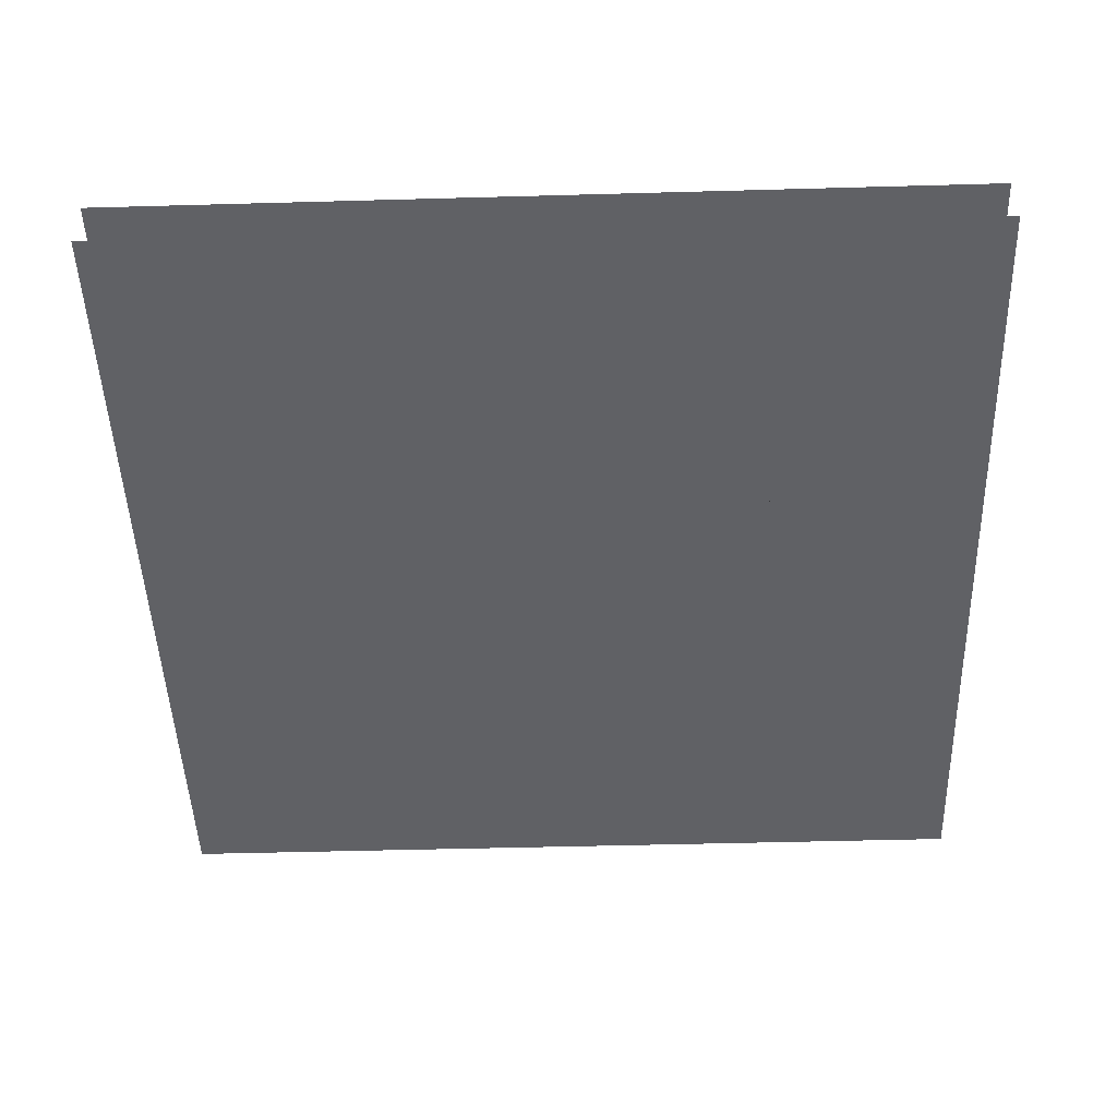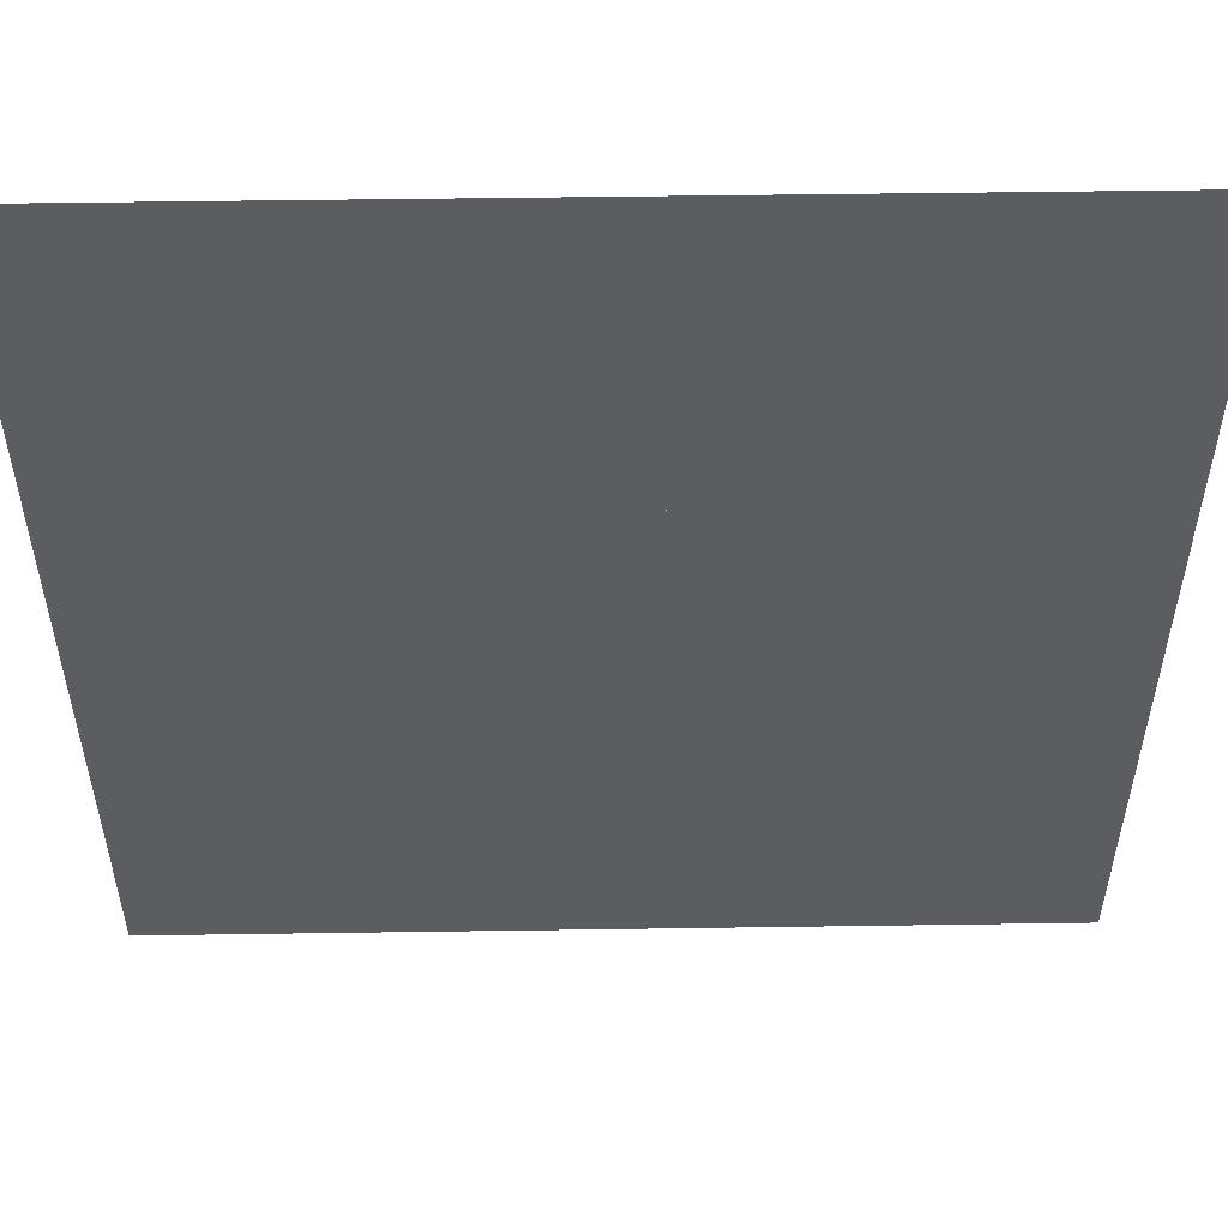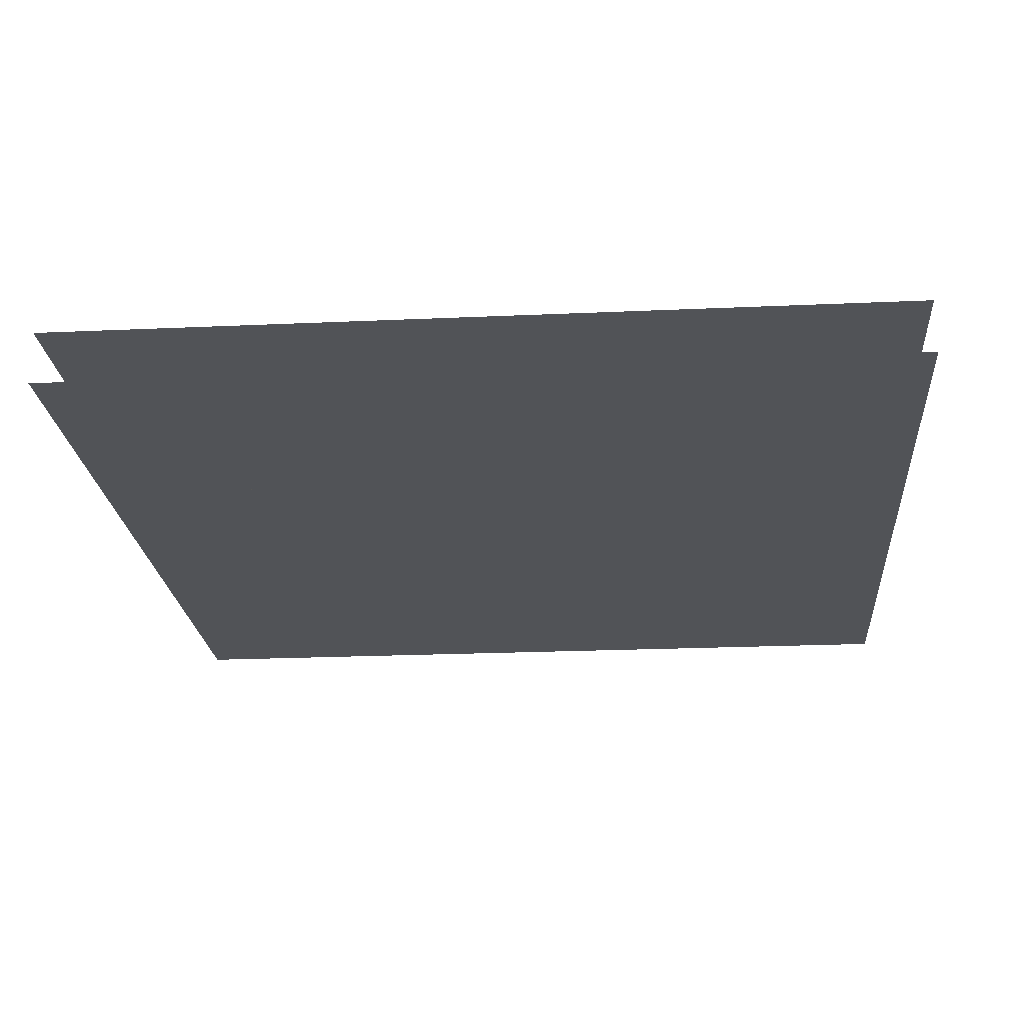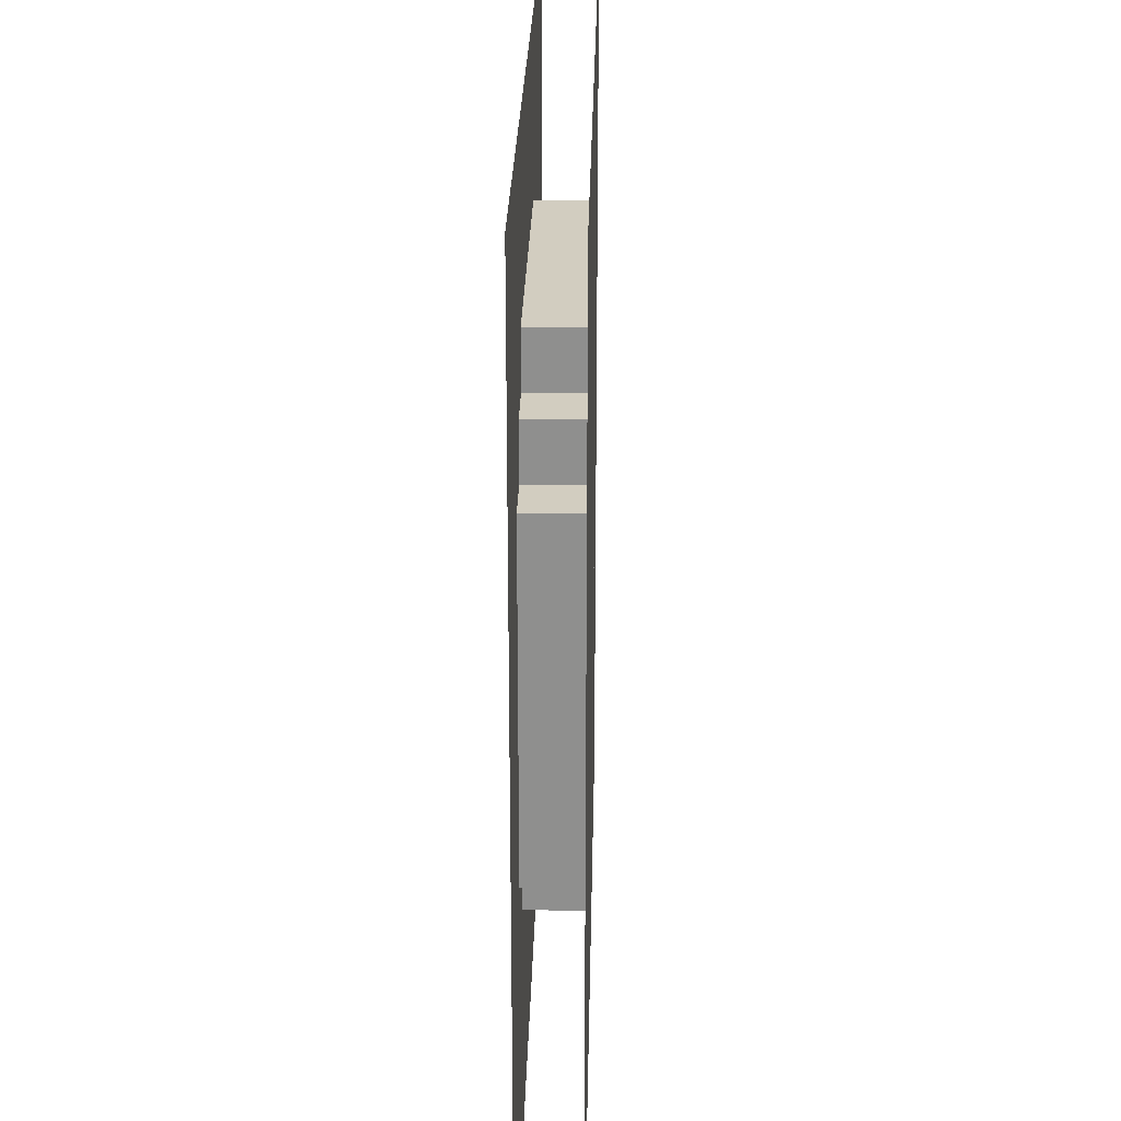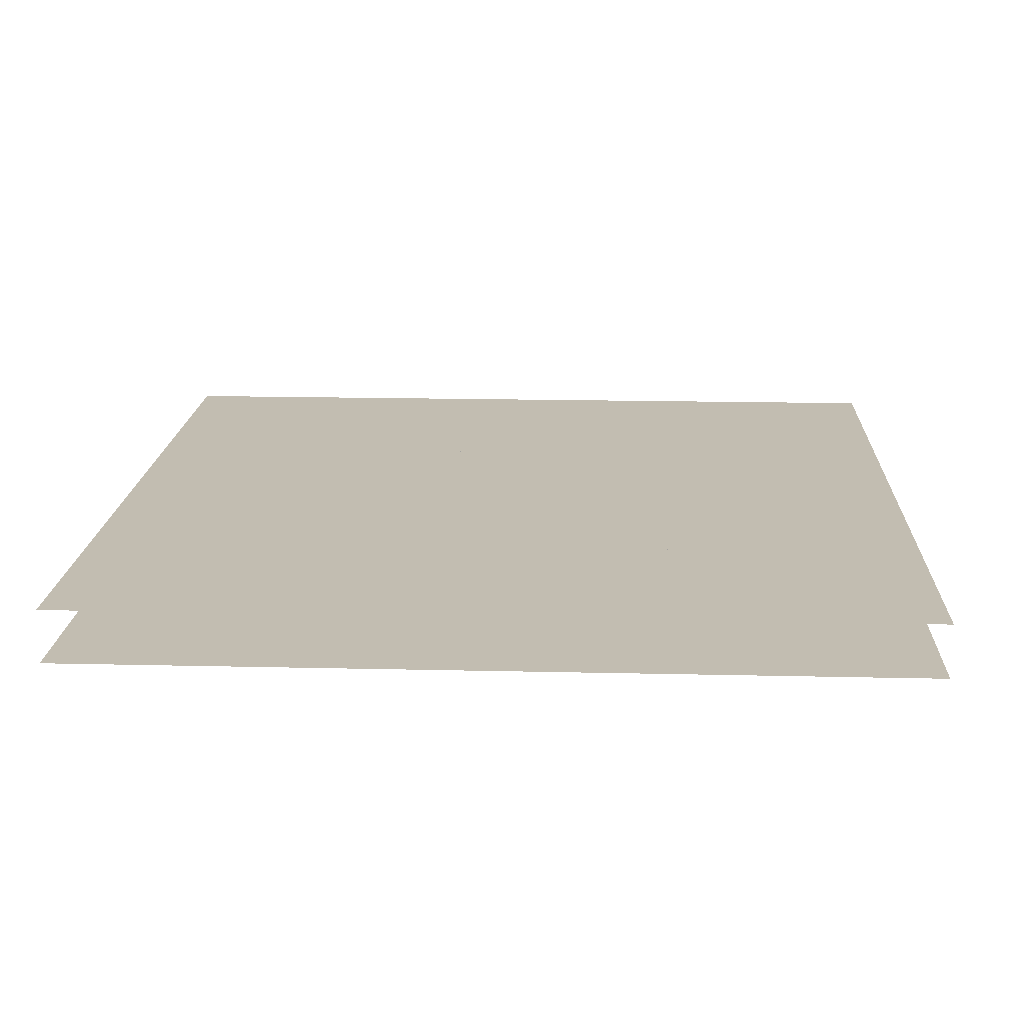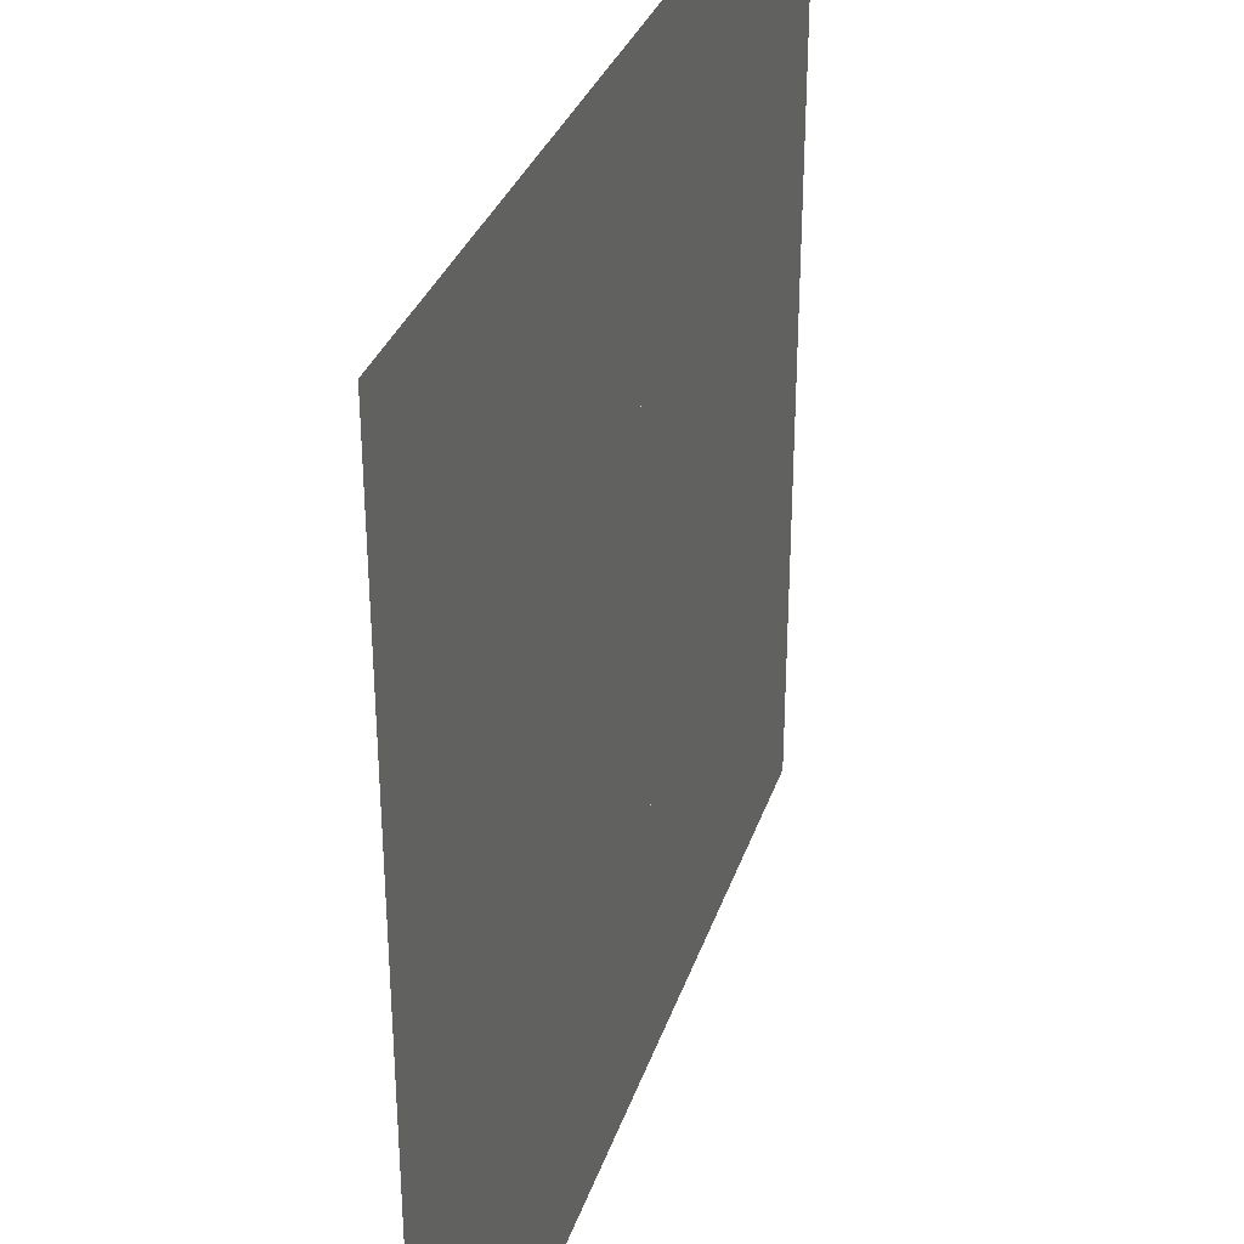
<metadata>
{"format":"obj","ext":"obj","renderer":"f3d","projection":"perspective","resolution":1024,"background":"white","views":[{"elev":-47.5,"azim":-88.2,"up":"+Z"},{"elev":53.1,"azim":179.1,"up":"+Y"},{"elev":-22.0,"azim":-85.5,"up":"+Z"},{"elev":24.6,"azim":-88.8,"up":"+Y"},{"elev":16.8,"azim":-177.3,"up":"+Z"},{"elev":33.0,"azim":107.3,"up":"+Y"}]}
</metadata>
<code>
v 1 1 0.4688
v 1 0 0.4688
v 0 0 0.4688
v 0 1 0.4688
v 0 1 0.5312
v 0 0 0.5312
v 1 0 0.5312
v 1 1 0.5312
v 0.3125 0.8125 0.4688
v 0.3125 0.8125 0.5312
v 0.6875 0.8125 0.5312
v 0.6875 0.8125 0.4688
v 0.3125 0.75 0.4688
v 0.3125 0.75 0.5312
v 0.6875 0.75 0.5312
v 0.6875 0.75 0.4688
v 0.25 0.75 0.4688
v 0.25 0.75 0.5312
v 0.75 0.75 0.5312
v 0.75 0.75 0.4688
v 0.25 0.25 0.4688
v 0.25 0.25 0.5312
v 0.75 0.25 0.5312
v 0.75 0.25 0.4688
v 0.1875 0.6875 0.4688
v 0.1875 0.6875 0.5312
v 0.8125 0.6875 0.5312
v 0.8125 0.6875 0.4688
v 0.1875 0.3125 0.4688
v 0.1875 0.3125 0.5312
v 0.8125 0.3125 0.5312
v 0.8125 0.3125 0.4688
v 0.375 0.3125 0.5312
v 0.375 0.25 0.5312
v 0.375 0.25 0.4688
v 0.375 0.3125 0.4688
v 0.625 0.3125 0.4688
v 0.625 0.25 0.4688
v 0.625 0.25 0.5312
v 0.625 0.3125 0.5312
f 1 2 3 4
f 5 6 7 8
f 9 10 11 12
f 9 13 14 10
f 11 15 16 12
f 17 18 19 20
f 17 21 22 18
f 19 23 24 20
f 25 26 27 28
f 25 29 30 26
f 27 31 32 28
f 30 29 32 31
f 22 21 24 23
f 33 34 35 36
f 37 38 39 40

</code>
